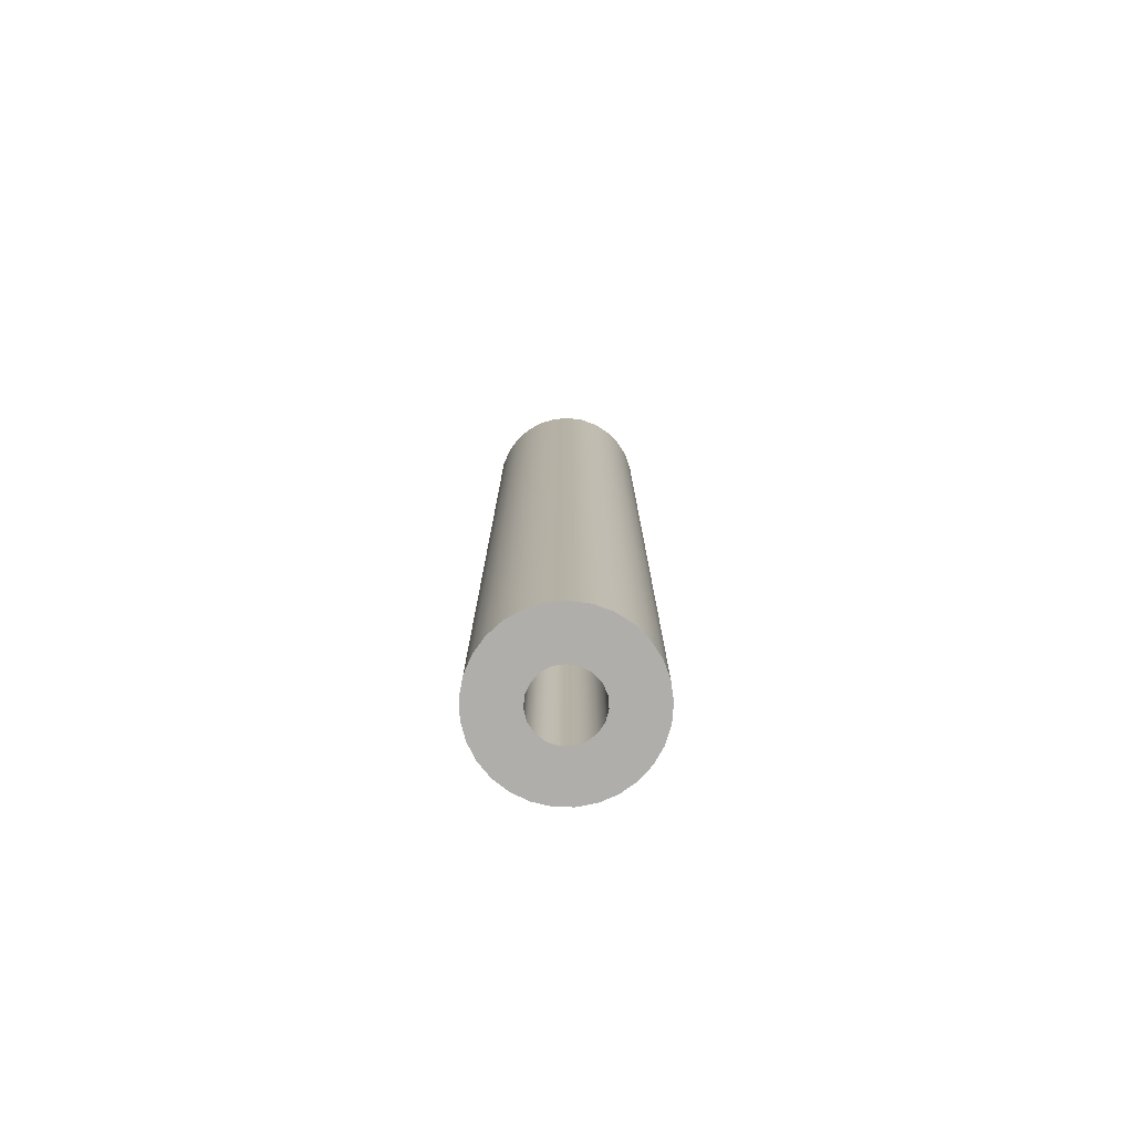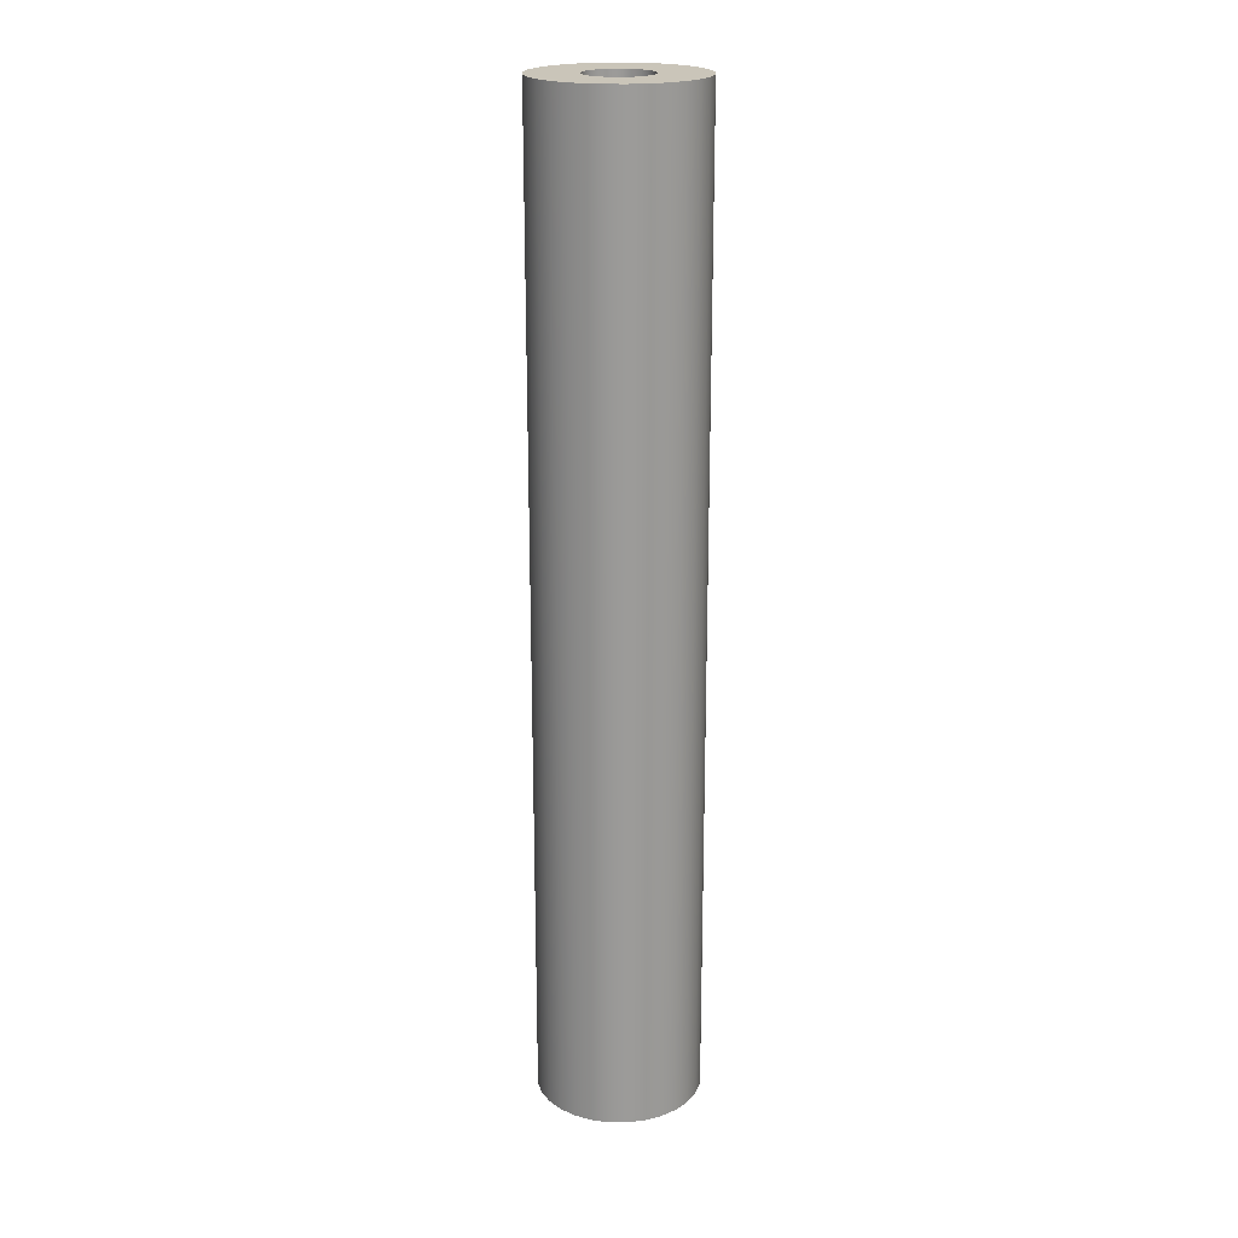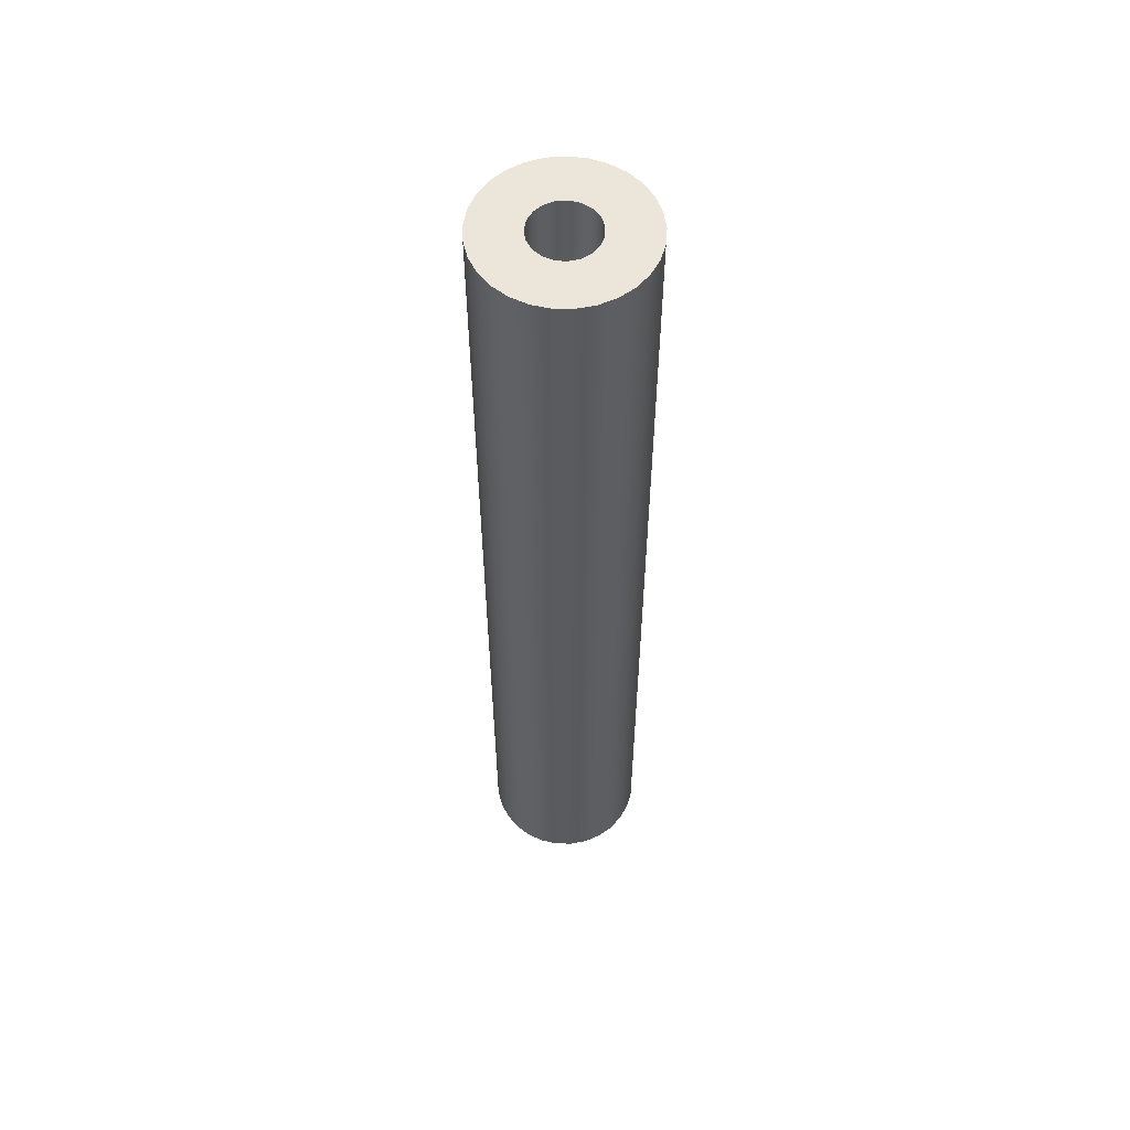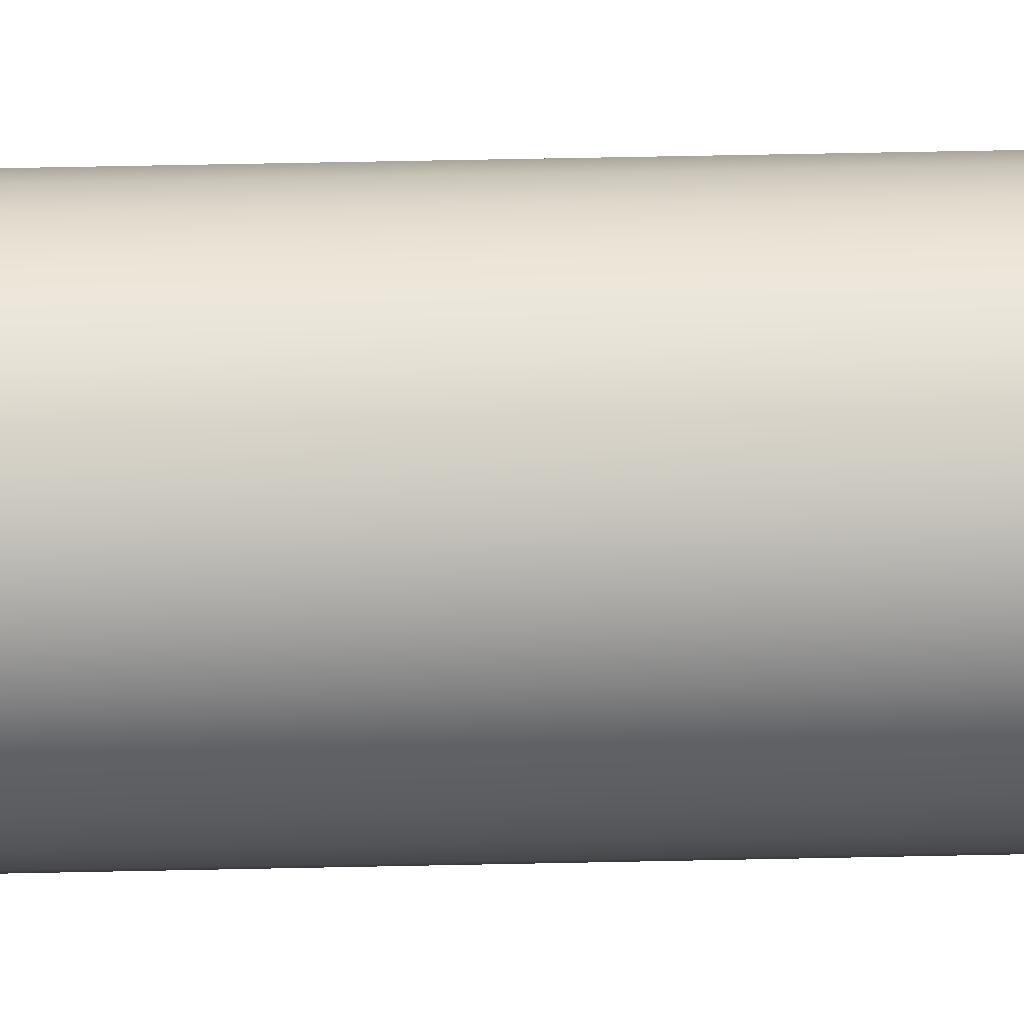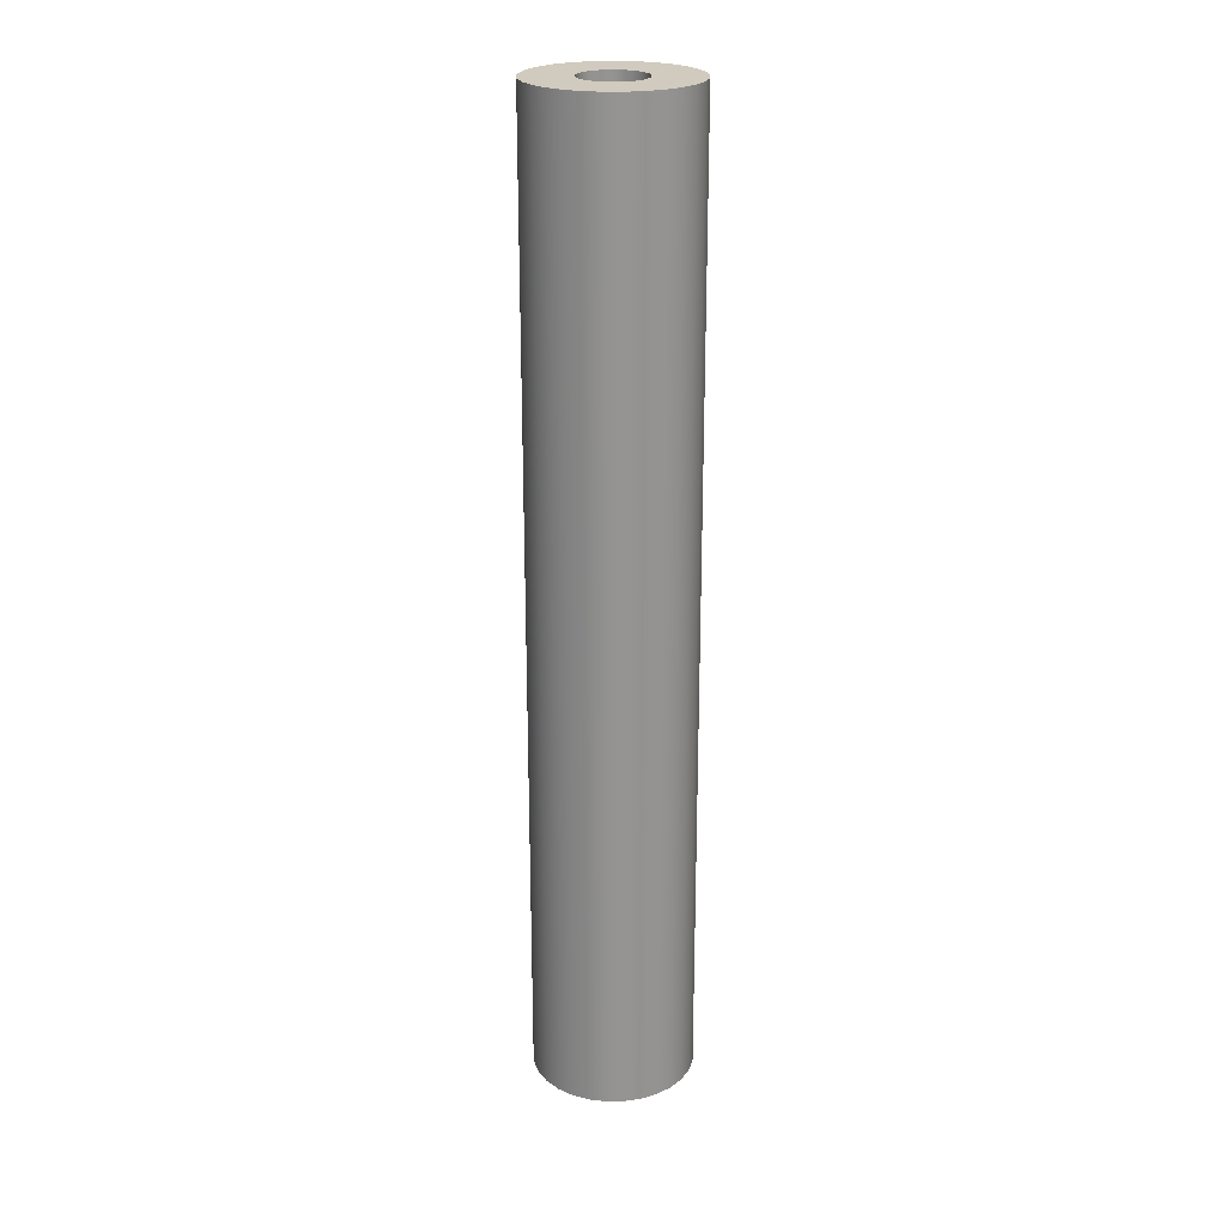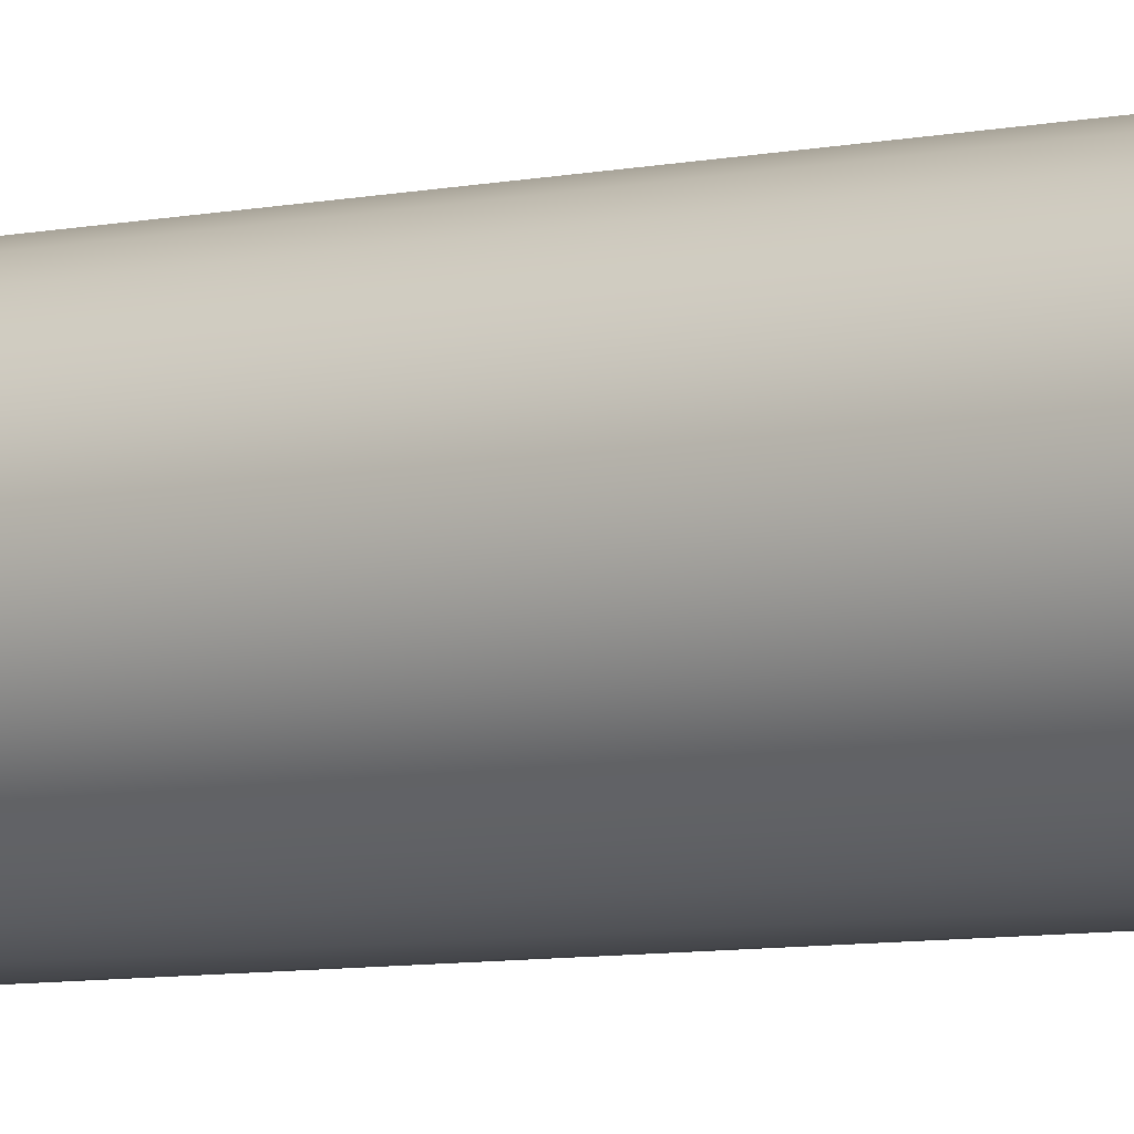
<metadata>
{"format":"obj","ext":"obj","renderer":"f3d","projection":"perspective","resolution":1024,"background":"white","views":[{"elev":-77.6,"azim":-128.5,"up":"+Y"},{"elev":20.7,"azim":-107.9,"up":"+Y"},{"elev":57.1,"azim":-169.6,"up":"+Y"},{"elev":54.2,"azim":-91.3,"up":"+Z"},{"elev":23.3,"azim":26.8,"up":"+Y"},{"elev":-6.2,"azim":-54.4,"up":"+Z"}]}
</metadata>
<code>
v -0.4 0 4.899e-17
v -0.3783 0 0.1299
v -0.3157 0 0.2457
v -0.2188 0 0.3349
v -0.09819 0 0.3878
v 0.03303 0 0.3986
v 0.1607 0 0.3663
v 0.2709 0 0.2943
v 0.3518 0 0.1904
v 0.3945 0 0.06584
v 0.3945 0 -0.06584
v 0.3518 0 -0.1904
v 0.2709 0 -0.2943
v 0.1607 0 -0.3663
v 0.03303 0 -0.3986
v -0.09819 0 -0.3878
v -0.2188 0 -0.3349
v -0.3157 0 -0.2457
v -0.3783 0 -0.1299
v -1 0 1.225e-16
v -0.9766 0 -0.215
v -0.9076 0 -0.4199
v -0.7961 0 -0.6052
v -0.6474 0 -0.7622
v -0.4684 0 -0.8835
v -0.2675 0 -0.9635
v -0.05414 0 -0.9985
v 0.1618 0 -0.9868
v 0.3701 0 -0.929
v 0.5612 0 -0.8277
v 0.726 0 -0.6877
v 0.8569 0 -0.5156
v 0.9477 0 -0.3193
v 0.9941 0 -0.1081
v 0.9941 0 0.1081
v 0.9477 0 0.3193
v 0.8569 0 0.5156
v 0.726 0 0.6877
v 0.5612 0 0.8277
v 0.3701 0 0.929
v 0.1618 0 0.9868
v -0.05414 0 0.9985
v -0.2675 0 0.9635
v -0.4684 0 0.8835
v -0.6474 0 0.7622
v -0.7961 0 0.6052
v -0.9076 0 0.4199
v -0.9766 0 0.215
v -0.4 12 4.899e-17
v -0.3783 12 -0.1299
v -0.3157 12 -0.2457
v -0.2188 12 -0.3349
v -0.09819 12 -0.3878
v 0.03303 12 -0.3986
v 0.1607 12 -0.3663
v 0.2709 12 -0.2943
v 0.3518 12 -0.1904
v 0.3945 12 -0.06584
v 0.3945 12 0.06584
v 0.3518 12 0.1904
v 0.2709 12 0.2943
v 0.1607 12 0.3663
v 0.03303 12 0.3986
v -0.09819 12 0.3878
v -0.2188 12 0.3349
v -0.3157 12 0.2457
v -0.3783 12 0.1299
v -1 12 1.225e-16
v -0.9766 12 0.215
v -0.9076 12 0.4199
v -0.7961 12 0.6052
v -0.6474 12 0.7622
v -0.4684 12 0.8835
v -0.2675 12 0.9635
v -0.05414 12 0.9985
v 0.1618 12 0.9868
v 0.3701 12 0.929
v 0.5612 12 0.8277
v 0.726 12 0.6877
v 0.8569 12 0.5156
v 0.9477 12 0.3193
v 0.9941 12 0.1081
v 0.9941 12 -0.1081
v 0.9477 12 -0.3193
v 0.8569 12 -0.5156
v 0.726 12 -0.6877
v 0.5612 12 -0.8277
v 0.3701 12 -0.929
v 0.1618 12 -0.9868
v -0.05414 12 -0.9985
v -0.2675 12 -0.9635
v -0.4684 12 -0.8835
v -0.6474 12 -0.7622
v -0.7961 12 -0.6052
v -0.9076 12 -0.4199
v -0.9766 12 -0.215
v -1 12 1.225e-16
v -0.9766 12 -0.215
v -0.9076 12 -0.4199
v -0.7961 12 -0.6052
v -0.6474 12 -0.7622
v -0.4684 12 -0.8835
v -0.2675 12 -0.9635
v -0.05414 12 -0.9985
v 0.1618 12 -0.9868
v 0.3701 12 -0.929
v 0.5612 12 -0.8277
v 0.726 12 -0.6877
v 0.8569 12 -0.5156
v 0.9477 12 -0.3193
v 0.9941 12 -0.1081
v 0.9941 12 0.1081
v 0.9477 12 0.3193
v 0.8569 12 0.5156
v 0.726 12 0.6877
v 0.5612 12 0.8277
v 0.3701 12 0.929
v 0.1618 12 0.9868
v -0.05414 12 0.9985
v -0.2675 12 0.9635
v -0.4684 12 0.8835
v -0.6474 12 0.7622
v -0.7961 12 0.6052
v -0.9076 12 0.4199
v -0.9766 12 0.215
v -1 0 1.225e-16
v -0.9766 0 0.215
v -0.9076 0 0.4199
v -0.7961 0 0.6052
v -0.6474 0 0.7622
v -0.4684 0 0.8835
v -0.2675 0 0.9635
v -0.05414 0 0.9985
v 0.1618 0 0.9868
v 0.3701 0 0.929
v 0.5612 0 0.8277
v 0.726 0 0.6877
v 0.8569 0 0.5156
v 0.9477 0 0.3193
v 0.9941 0 0.1081
v 0.9941 0 -0.1081
v 0.9477 0 -0.3193
v 0.8569 0 -0.5156
v 0.726 0 -0.6877
v 0.5612 0 -0.8277
v 0.3701 0 -0.929
v 0.1618 0 -0.9868
v -0.05414 0 -0.9985
v -0.2675 0 -0.9635
v -0.4684 0 -0.8835
v -0.6474 0 -0.7622
v -0.7961 0 -0.6052
v -0.9076 0 -0.4199
v -0.9766 0 -0.215
v -1 0 1.225e-16
v -1 12 1.225e-16
v -0.4 12 4.899e-17
v -0.3783 12 0.1299
v -0.3157 12 0.2457
v -0.2188 12 0.3349
v -0.09819 12 0.3878
v 0.03303 12 0.3986
v 0.1607 12 0.3663
v 0.2709 12 0.2943
v 0.3518 12 0.1904
v 0.3945 12 0.06584
v 0.3945 12 -0.06584
v 0.3518 12 -0.1904
v 0.2709 12 -0.2943
v 0.1607 12 -0.3663
v 0.03303 12 -0.3986
v -0.09819 12 -0.3878
v -0.2188 12 -0.3349
v -0.3157 12 -0.2457
v -0.3783 12 -0.1299
v -0.4 0 4.899e-17
v -0.3783 0 -0.1299
v -0.3157 0 -0.2457
v -0.2188 0 -0.3349
v -0.09819 0 -0.3878
v 0.03303 0 -0.3986
v 0.1607 0 -0.3663
v 0.2709 0 -0.2943
v 0.3518 0 -0.1904
v 0.3945 0 -0.06584
v 0.3945 0 0.06584
v 0.3518 0 0.1904
v 0.2709 0 0.2943
v 0.1607 0 0.3663
v 0.03303 0 0.3986
v -0.09819 0 0.3878
v -0.2188 0 0.3349
v -0.3157 0 0.2457
v -0.3783 0 0.1299
v -0.4 12 4.899e-17
v -0.4 0 4.899e-17
f 2 48 1
f 1 48 20
f 1 20 21
f 48 2 47
f 47 2 3
f 47 3 46
f 46 3 45
f 45 3 4
f 45 4 44
f 44 4 5
f 44 5 43
f 43 5 42
f 42 5 6
f 42 6 41
f 41 6 7
f 41 7 40
f 40 7 39
f 39 7 8
f 39 8 38
f 38 8 9
f 38 9 37
f 37 9 36
f 36 9 10
f 36 10 35
f 35 10 11
f 35 11 34
f 34 11 33
f 33 11 12
f 33 12 32
f 32 12 31
f 31 12 13
f 31 13 30
f 30 13 14
f 30 14 29
f 29 14 28
f 28 14 15
f 28 15 27
f 27 15 16
f 27 16 26
f 26 16 25
f 25 16 17
f 25 17 24
f 24 17 18
f 24 18 23
f 23 18 22
f 22 18 19
f 22 19 21
f 21 19 1
f 50 96 49
f 49 96 68
f 49 68 69
f 96 50 95
f 95 50 51
f 95 51 94
f 94 51 93
f 93 51 52
f 93 52 92
f 92 52 53
f 92 53 91
f 91 53 90
f 90 53 54
f 90 54 89
f 89 54 55
f 89 55 88
f 88 55 87
f 87 55 56
f 87 56 86
f 86 56 57
f 86 57 85
f 85 57 84
f 84 57 58
f 84 58 83
f 83 58 82
f 82 58 59
f 82 59 81
f 81 59 60
f 81 60 80
f 80 60 79
f 79 60 61
f 79 61 78
f 78 61 62
f 78 62 77
f 77 62 76
f 76 62 63
f 76 63 75
f 75 63 64
f 75 64 74
f 74 64 73
f 73 64 65
f 73 65 72
f 72 65 66
f 72 66 71
f 71 66 70
f 70 66 67
f 70 67 69
f 69 67 49
f 98 154 97
f 97 154 155
f 156 126 125
f 125 126 127
f 125 127 124
f 124 127 128
f 124 128 123
f 123 128 129
f 123 129 122
f 122 129 130
f 122 130 121
f 121 130 131
f 121 131 120
f 120 131 132
f 120 132 119
f 119 132 133
f 119 133 118
f 118 133 134
f 118 134 117
f 117 134 135
f 117 135 116
f 116 135 136
f 116 136 115
f 115 136 137
f 115 137 114
f 114 137 138
f 114 138 113
f 113 138 139
f 113 139 112
f 112 139 140
f 112 140 111
f 111 140 141
f 111 141 110
f 110 141 142
f 110 142 109
f 109 142 143
f 109 143 108
f 108 143 144
f 108 144 107
f 107 144 145
f 107 145 106
f 106 145 146
f 106 146 105
f 105 146 147
f 105 147 104
f 104 147 148
f 104 148 103
f 103 148 149
f 103 149 102
f 102 149 150
f 102 150 101
f 101 150 151
f 101 151 100
f 100 151 152
f 100 152 99
f 99 152 153
f 99 153 98
f 98 153 154
f 158 194 157
f 157 194 196
f 195 176 175
f 175 176 177
f 175 177 178
f 158 159 194
f 194 159 193
f 193 159 160
f 193 160 192
f 192 160 161
f 192 161 191
f 191 161 162
f 191 162 190
f 190 162 163
f 190 163 189
f 189 163 164
f 189 164 188
f 188 164 165
f 188 165 187
f 187 165 166
f 187 166 186
f 186 166 167
f 186 167 185
f 185 167 168
f 185 168 184
f 184 168 169
f 184 169 183
f 183 169 170
f 183 170 182
f 182 170 171
f 182 171 181
f 181 171 172
f 181 172 180
f 180 172 173
f 180 173 179
f 179 173 174
f 179 174 178
f 178 174 175

</code>
